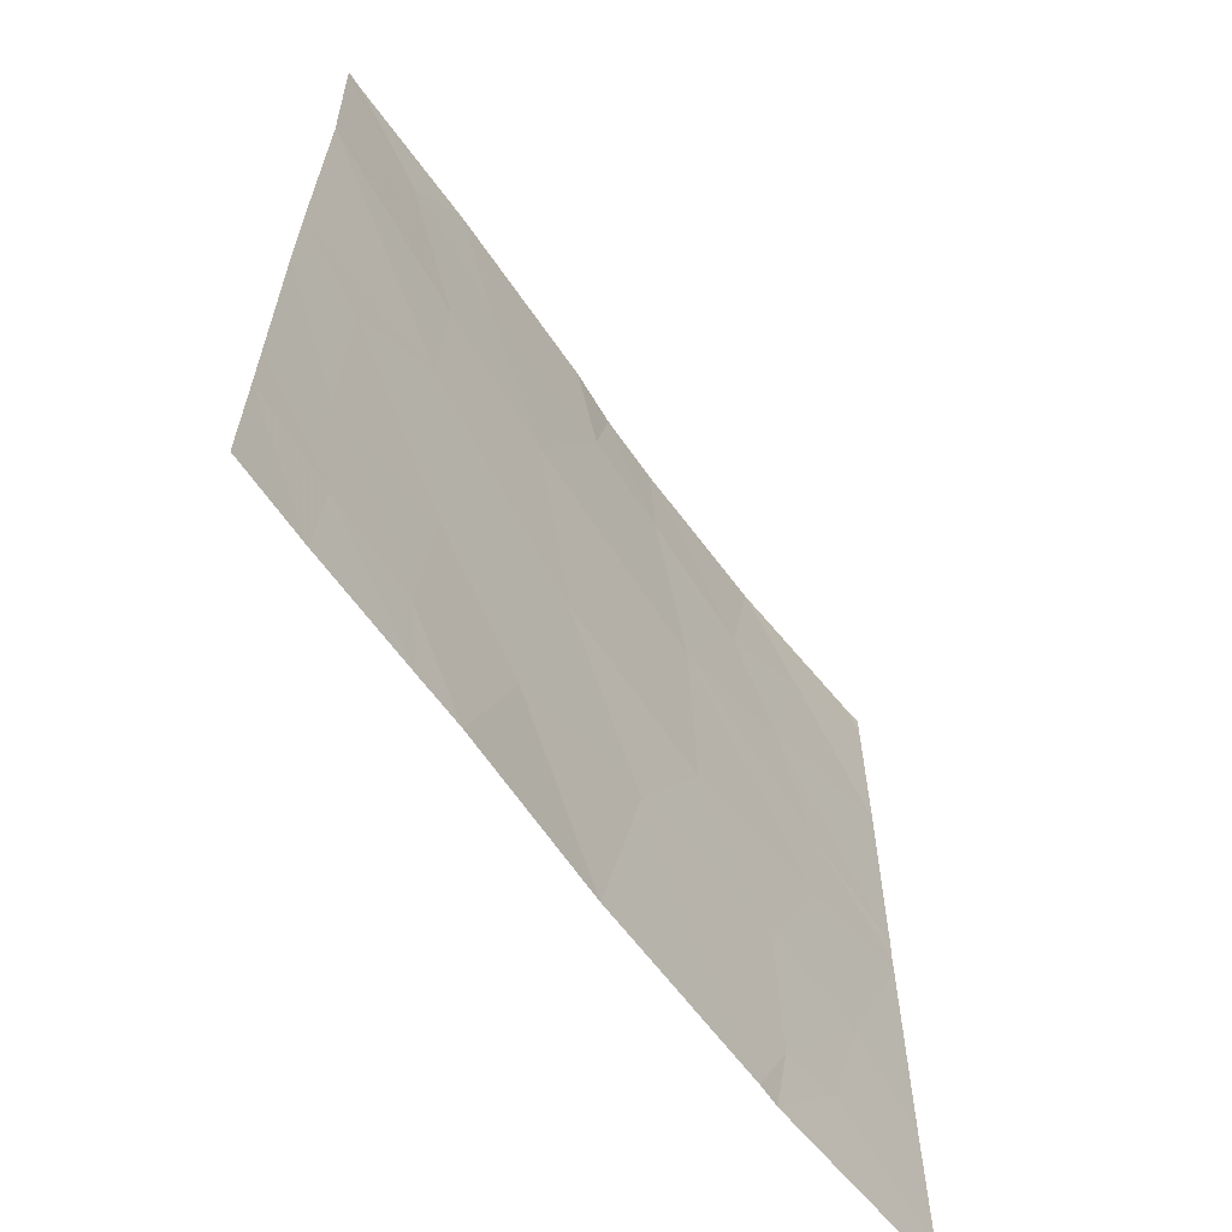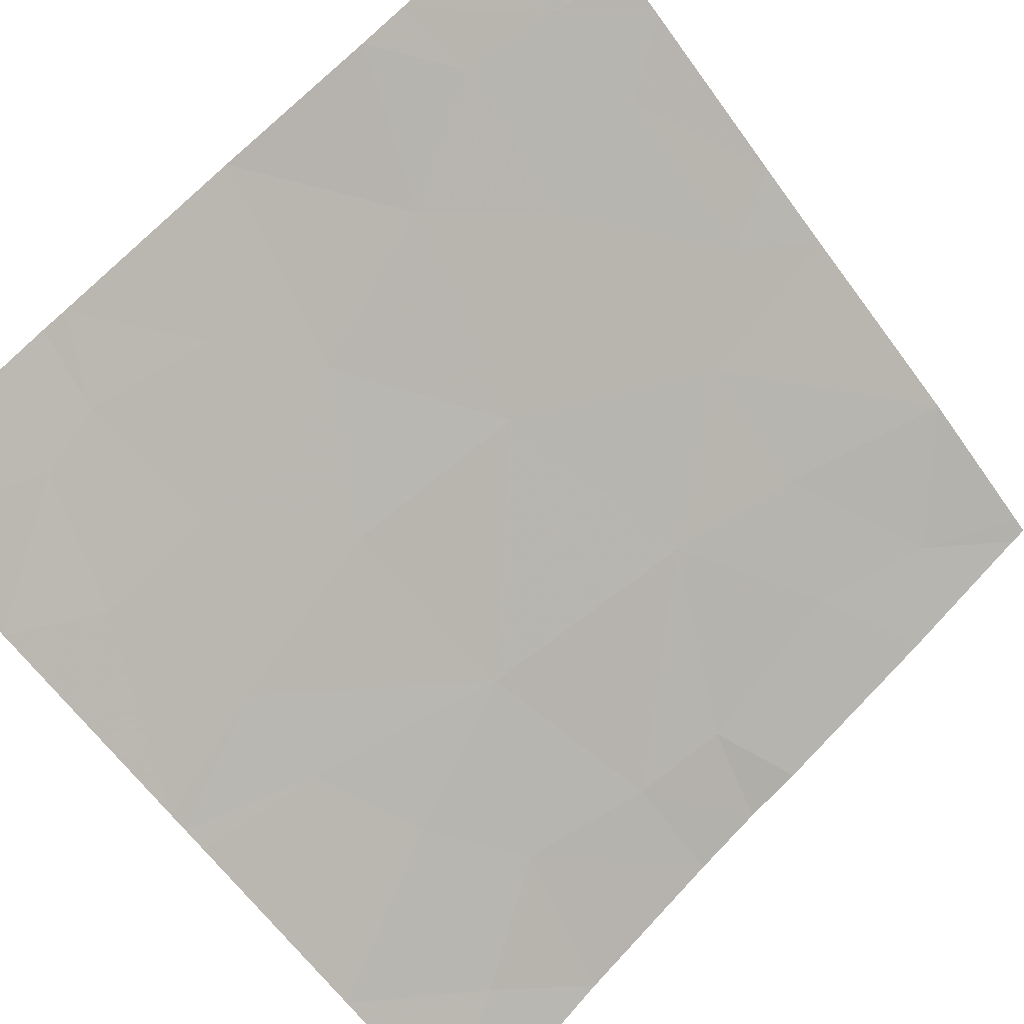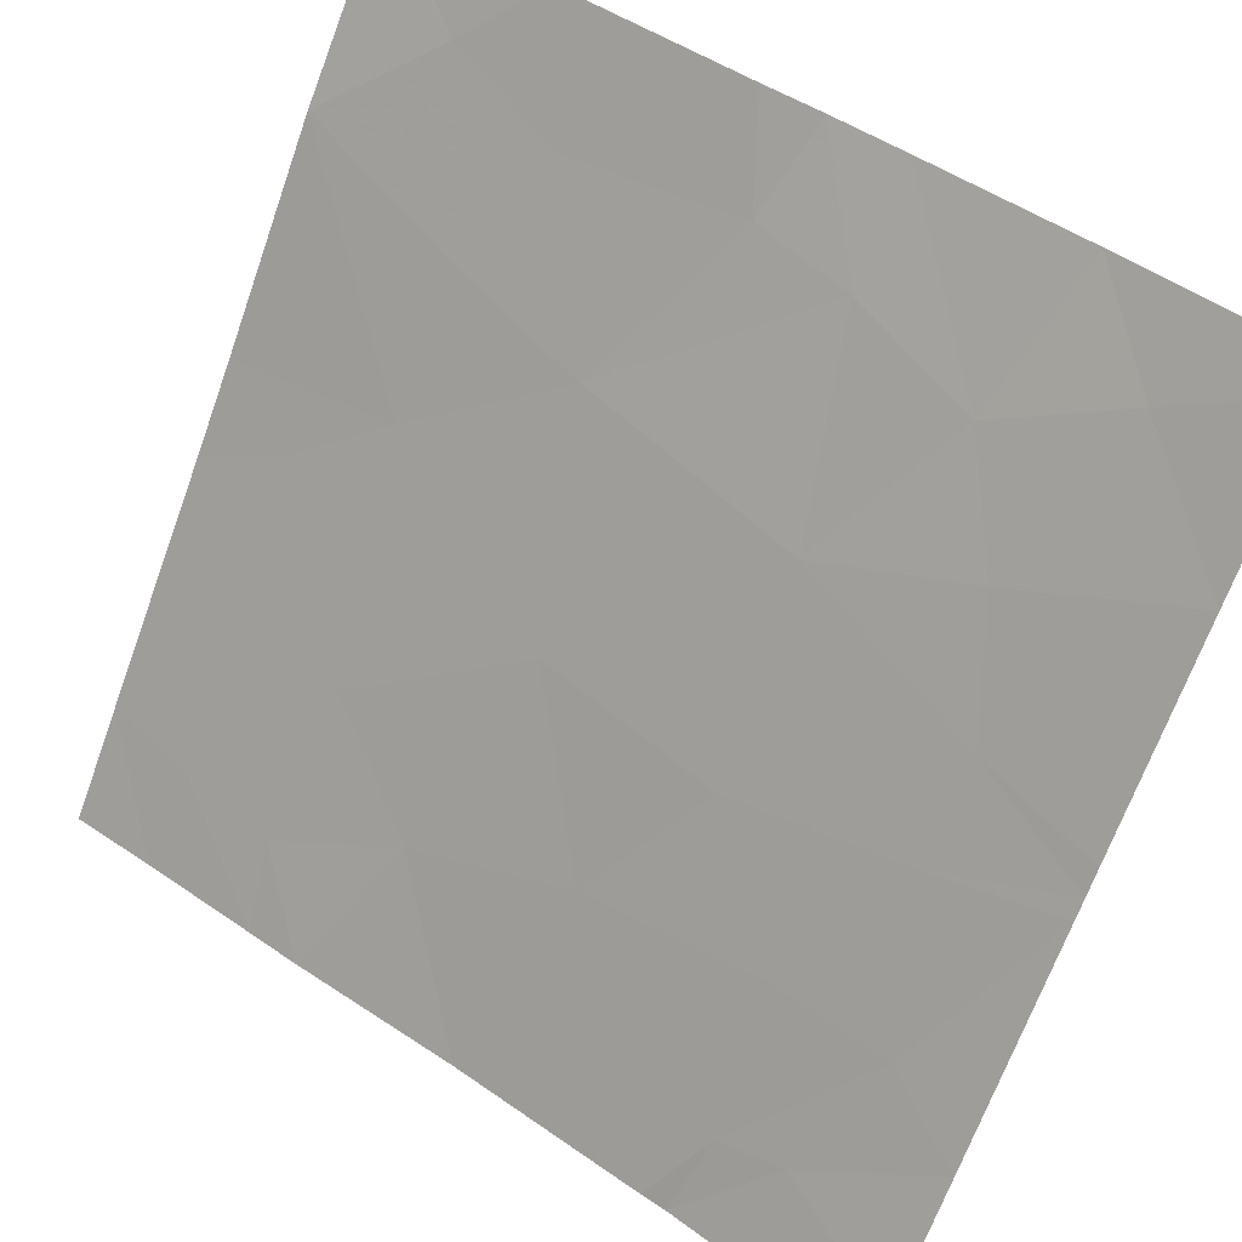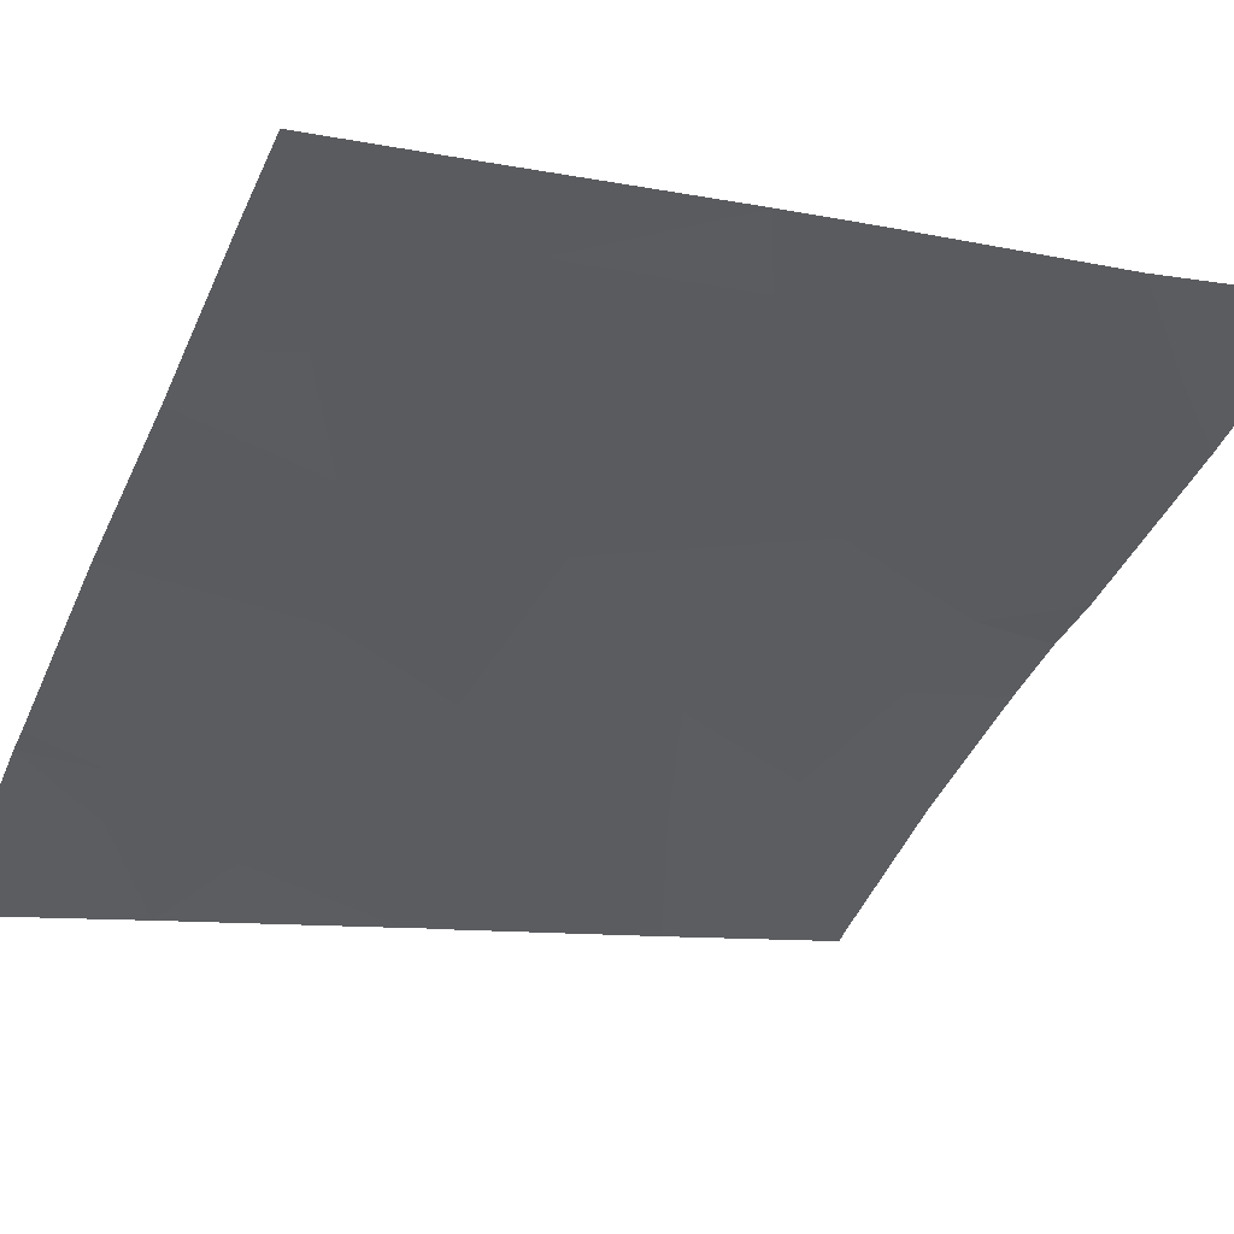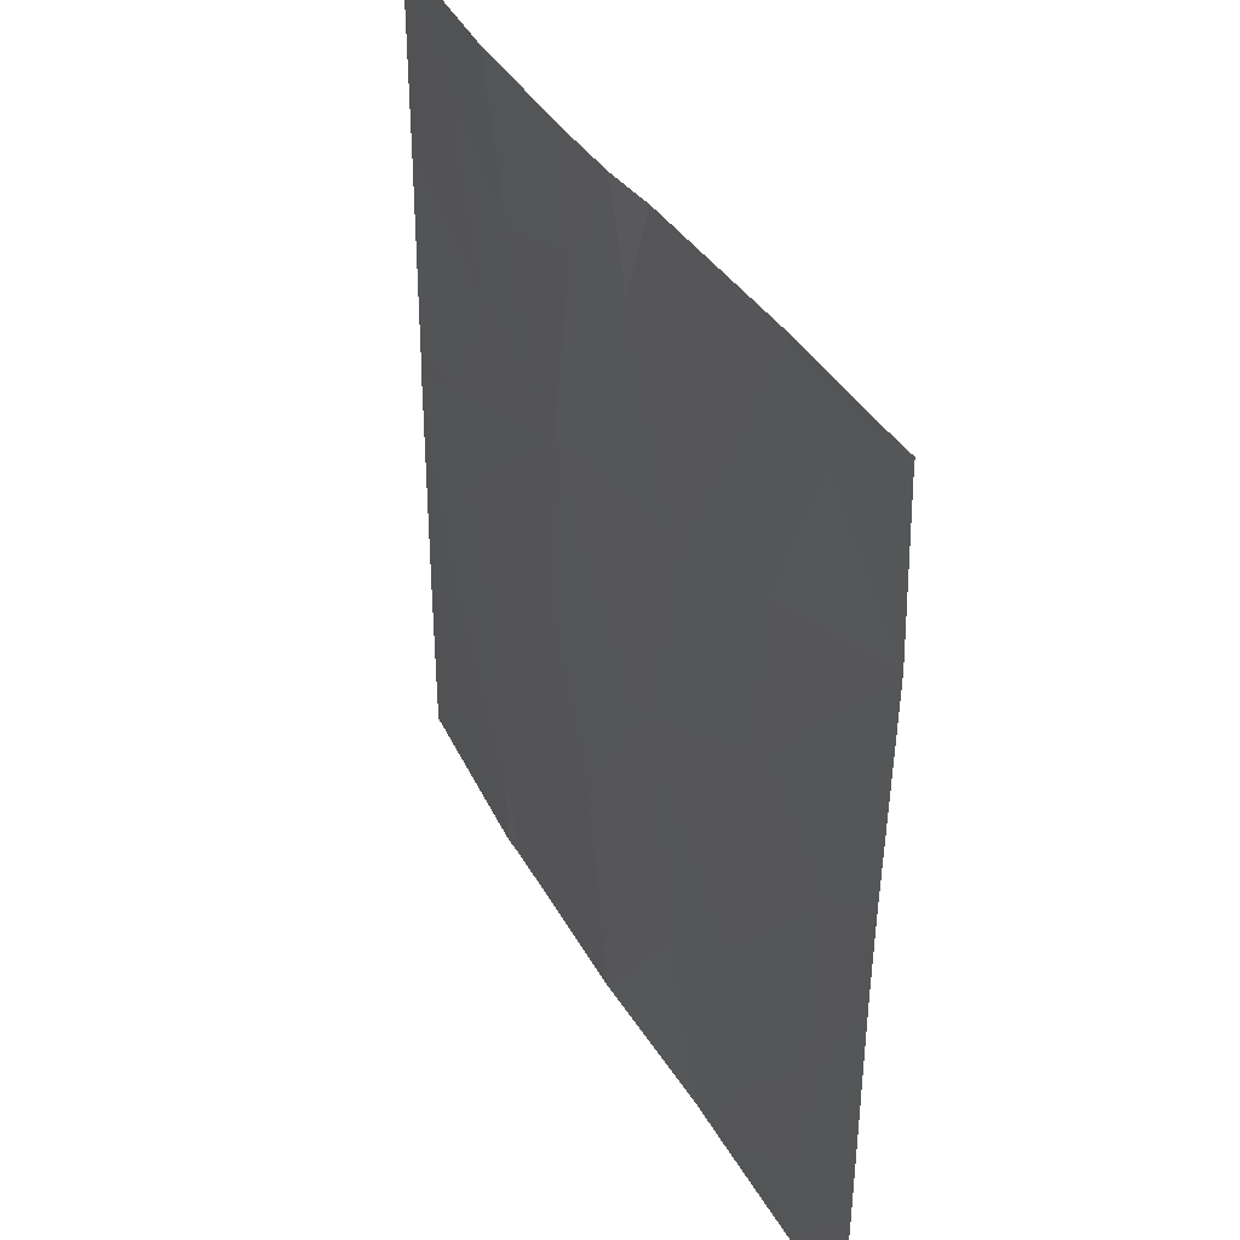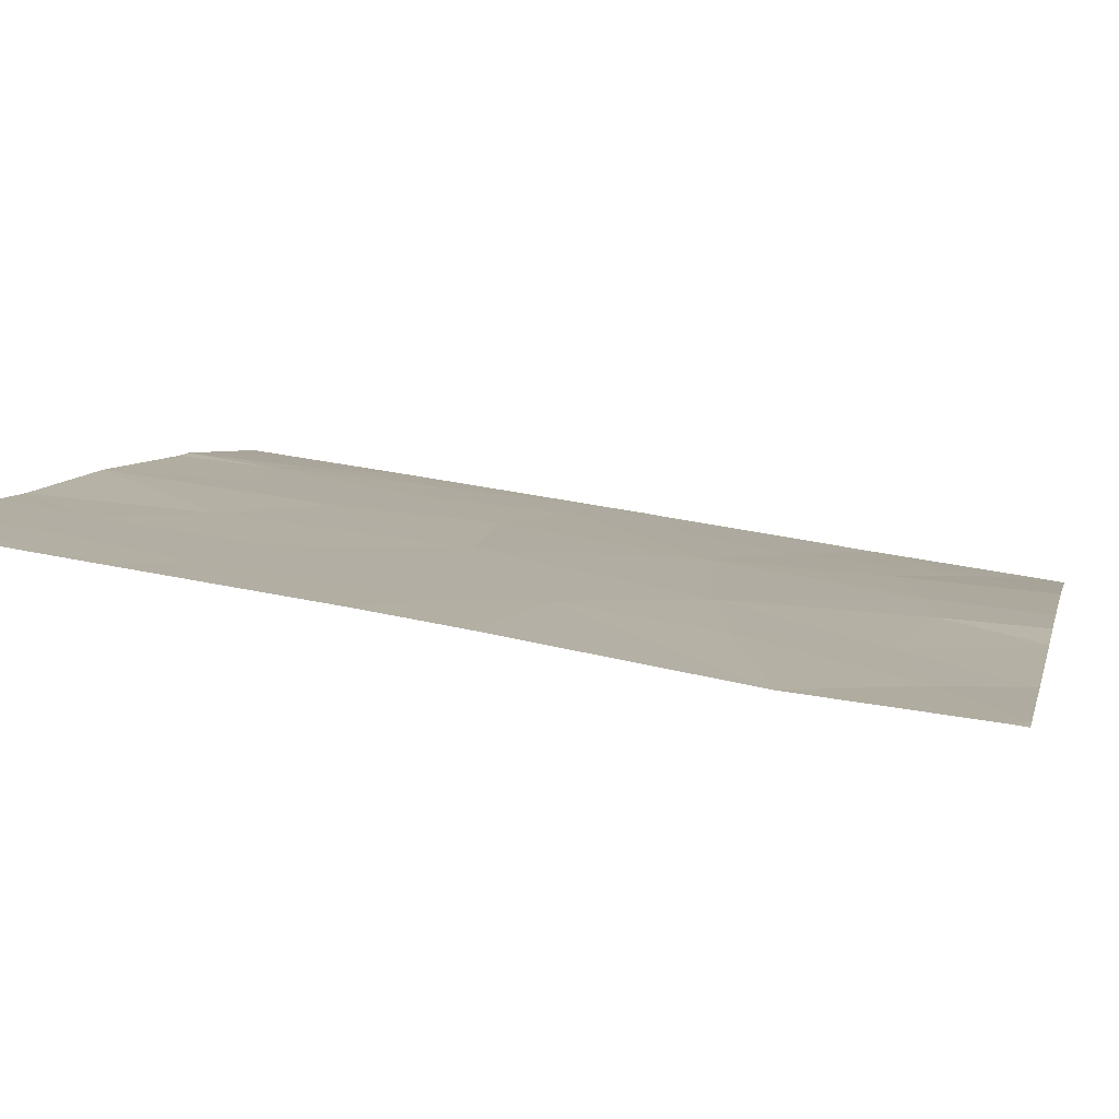
<metadata>
{"format":"obj","ext":"obj","renderer":"f3d","projection":"perspective","resolution":1024,"background":"white","views":[{"elev":-62.5,"azim":-86.6,"up":"+Z"},{"elev":-63.4,"azim":-144.2,"up":"+Y"},{"elev":-69.1,"azim":-20.2,"up":"+Y"},{"elev":-8.9,"azim":-117.6,"up":"+Y"},{"elev":37.7,"azim":-148.5,"up":"+Z"},{"elev":39.6,"azim":-75.6,"up":"+Y"}]}
</metadata>
<code>
v 18.35 51.41 -18.85
v 18.61 51.23 -18.54
v 18.12 51.58 -18.54
v 16.39 52.66 -21.54
v 16.41 52.64 -21.2
v 16.75 52.44 -21.54
v 17.75 51.8 -19.64
v 18.19 51.51 -19.45
v 18.32 51.43 -19.87
v 16.37 52.66 -20.14
v 16.65 52.48 -19.88
v 16.75 52.43 -20.69
v 17.24 52.12 -20.27
v 17.55 51.94 -20.83
v 17.42 52.04 -21.54
v 17.08 52.23 -21.01
v 16.14 52.81 -20.95
v 16.14 52.81 -20.28
v 16.36 52.67 -20.78
v 16.44 52.6 -18.8
v 16.18 52.77 -18.54
v 16.65 52.47 -18.54
v 17.08 52.22 -19.5
v 17.34 52.06 -18.88
v 17.63 51.88 -18.94
v 16.7 52.46 -21.25
v 16.9 52.34 -21.54
v 18.26 51.49 -21.54
v 18.31 51.45 -21.21
v 18.08 51.62 -21.54
v 18.67 51.19 -19.22
v 18.67 51.19 -18.63
v 17.42 52.03 -18.54
v 17.64 51.89 -18.54
v 16.12 52.78 -19.17
v 16.13 52.8 -18.6
v 18.67 51.19 -18.54
v 18.67 51.2 -21.54
v 18.67 51.2 -21.42
v 18.67 51.2 -20.94
v 16.13 52.8 -19.95
v 16.38 52.65 -19.99
v 18.01 51.64 -19.09
v 17.23 52.12 -18.54
v 16.81 52.37 -18.96
v 18.43 51.36 -20.76
v 16.13 52.8 -20.06
v 18.67 51.19 -19.97
v 18.31 51.44 -20.23
v 18.67 51.19 -20.13
v 18.08 51.59 -20.75
v 18.01 51.66 -21.54
v 18.12 51.58 -21.26
v 17.79 51.78 -20.35
v 17.77 51.81 -21.17
v 18.67 51.19 -20.06
v 16.13 52.8 -18.54
v 16.67 52.46 -19.38
v 16.14 52.81 -21.54
v 16.14 52.81 -21.14
f 3 1 2
f 6 5 4
f 9 8 7
f 12 11 10
f 12 13 11
f 16 15 14
f 14 13 16
f 19 18 17
f 22 21 20
f 25 24 23
f 23 7 25
f 16 26 27
f 16 12 26
f 30 28 29
f 1 31 32
f 32 2 1
f 25 34 33
f 36 20 21
f 36 35 20
f 37 2 32
f 39 28 38
f 39 29 28
f 39 40 29
f 42 11 41
f 43 25 7
f 45 44 22
f 43 3 34
f 34 25 43
f 19 10 18
f 19 12 10
f 26 6 27
f 7 23 13
f 8 31 1
f 1 43 8
f 24 44 45
f 45 23 24
f 46 29 40
f 10 41 47
f 8 48 31
f 8 9 48
f 46 50 49
f 49 51 46
f 26 5 6
f 19 17 5
f 53 52 30
f 51 49 54
f 51 54 14
f 14 55 51
f 49 50 56
f 42 41 10
f 16 13 12
f 36 21 57
f 55 15 52
f 55 14 15
f 16 27 15
f 13 14 54
f 43 1 3
f 45 22 20
f 23 45 58
f 60 4 5
f 60 59 4
f 42 10 11
f 55 52 53
f 53 51 55
f 9 49 56
f 60 5 17
f 7 54 49
f 49 9 7
f 24 33 44
f 10 47 18
f 46 53 29
f 46 51 53
f 7 13 54
f 9 56 48
f 19 5 26
f 26 12 19
f 13 23 11
f 25 33 24
f 11 35 41
f 11 58 35
f 58 20 35
f 58 45 20
f 8 43 7
f 23 58 11
f 46 40 50
f 53 30 29

</code>
